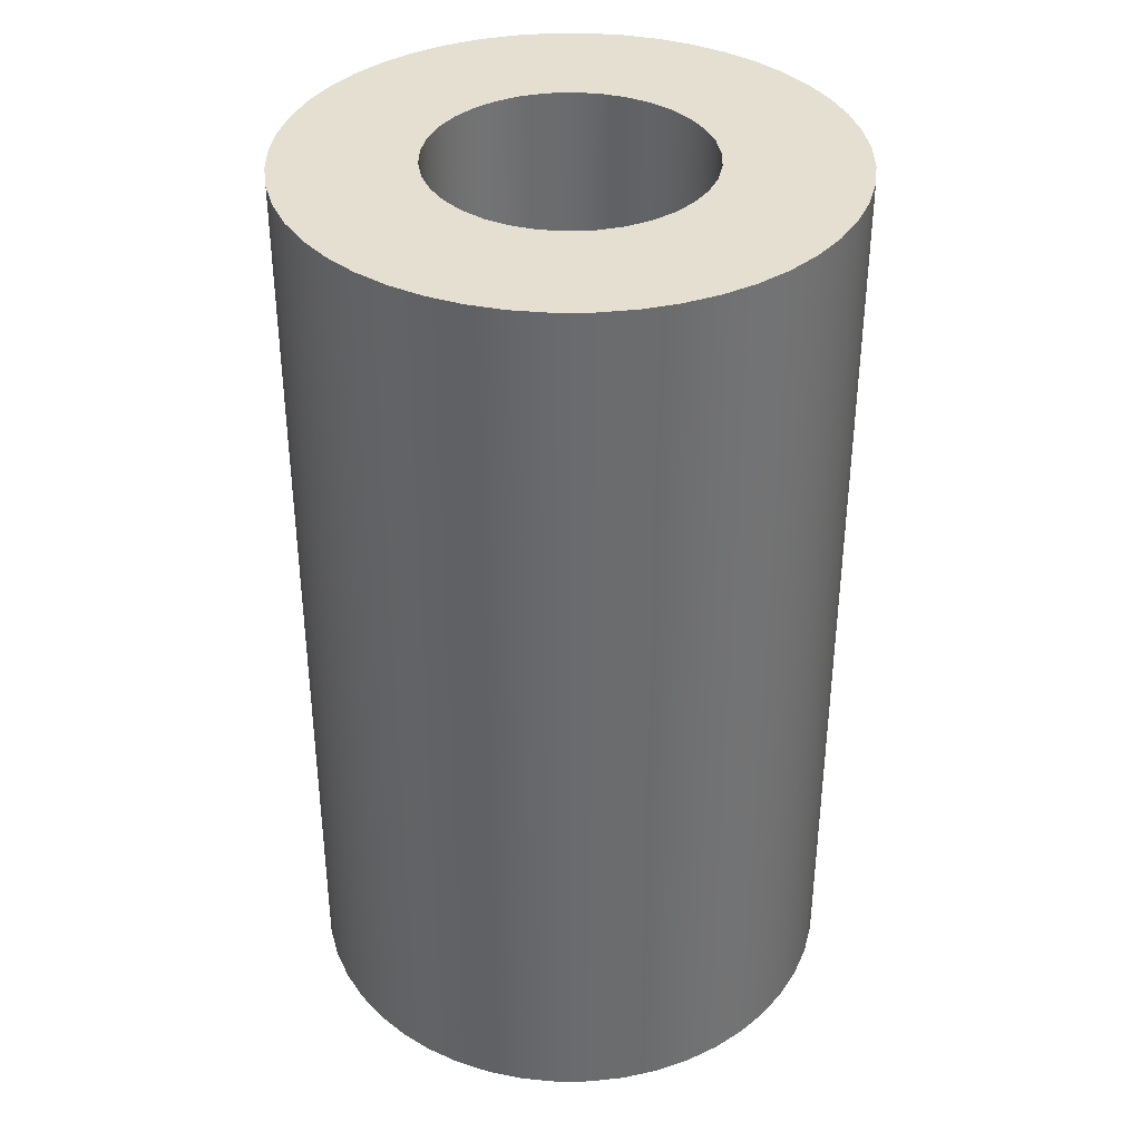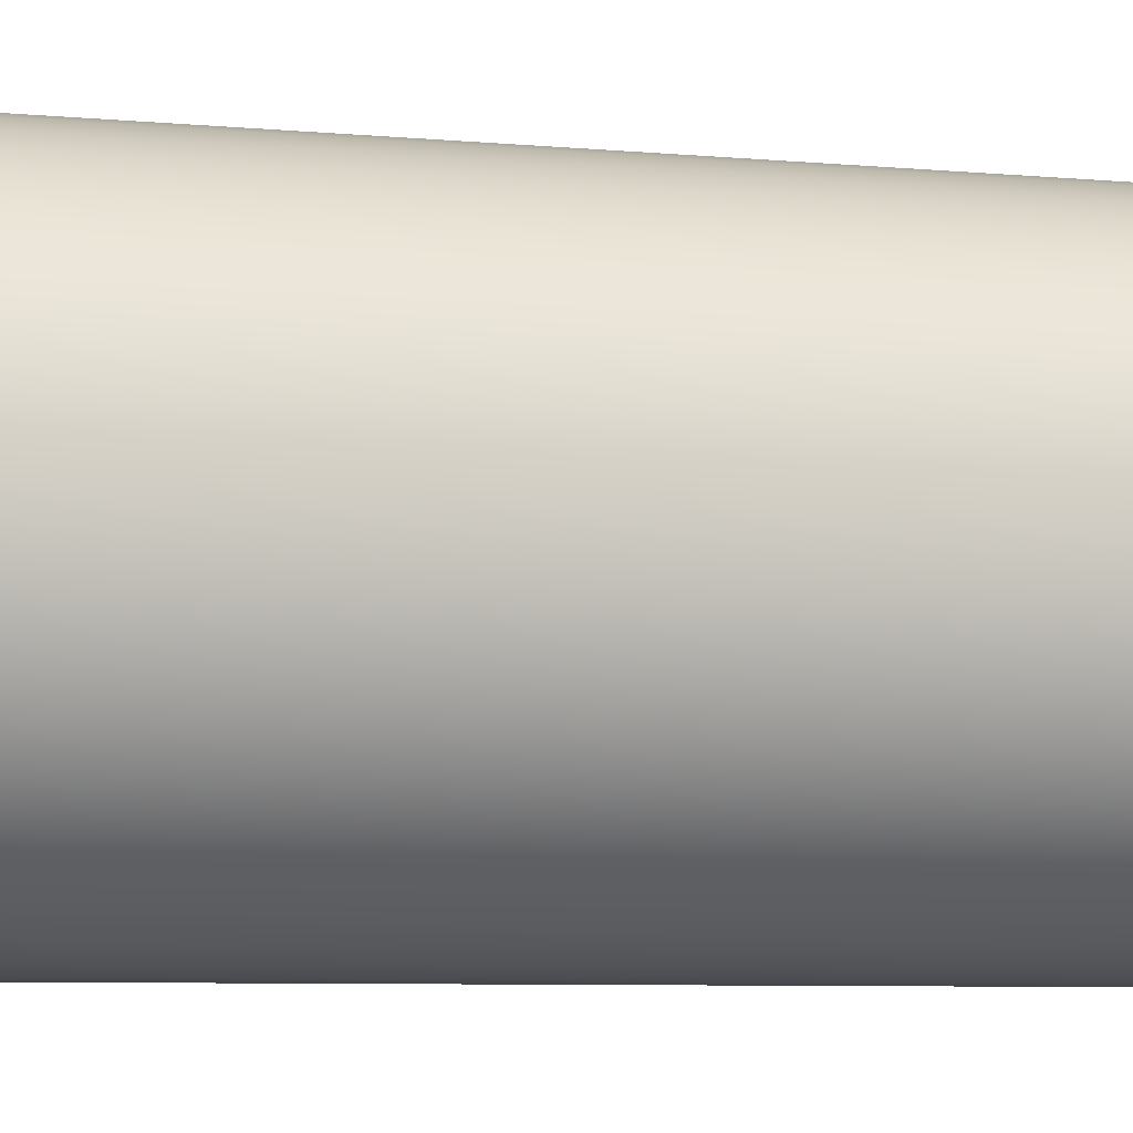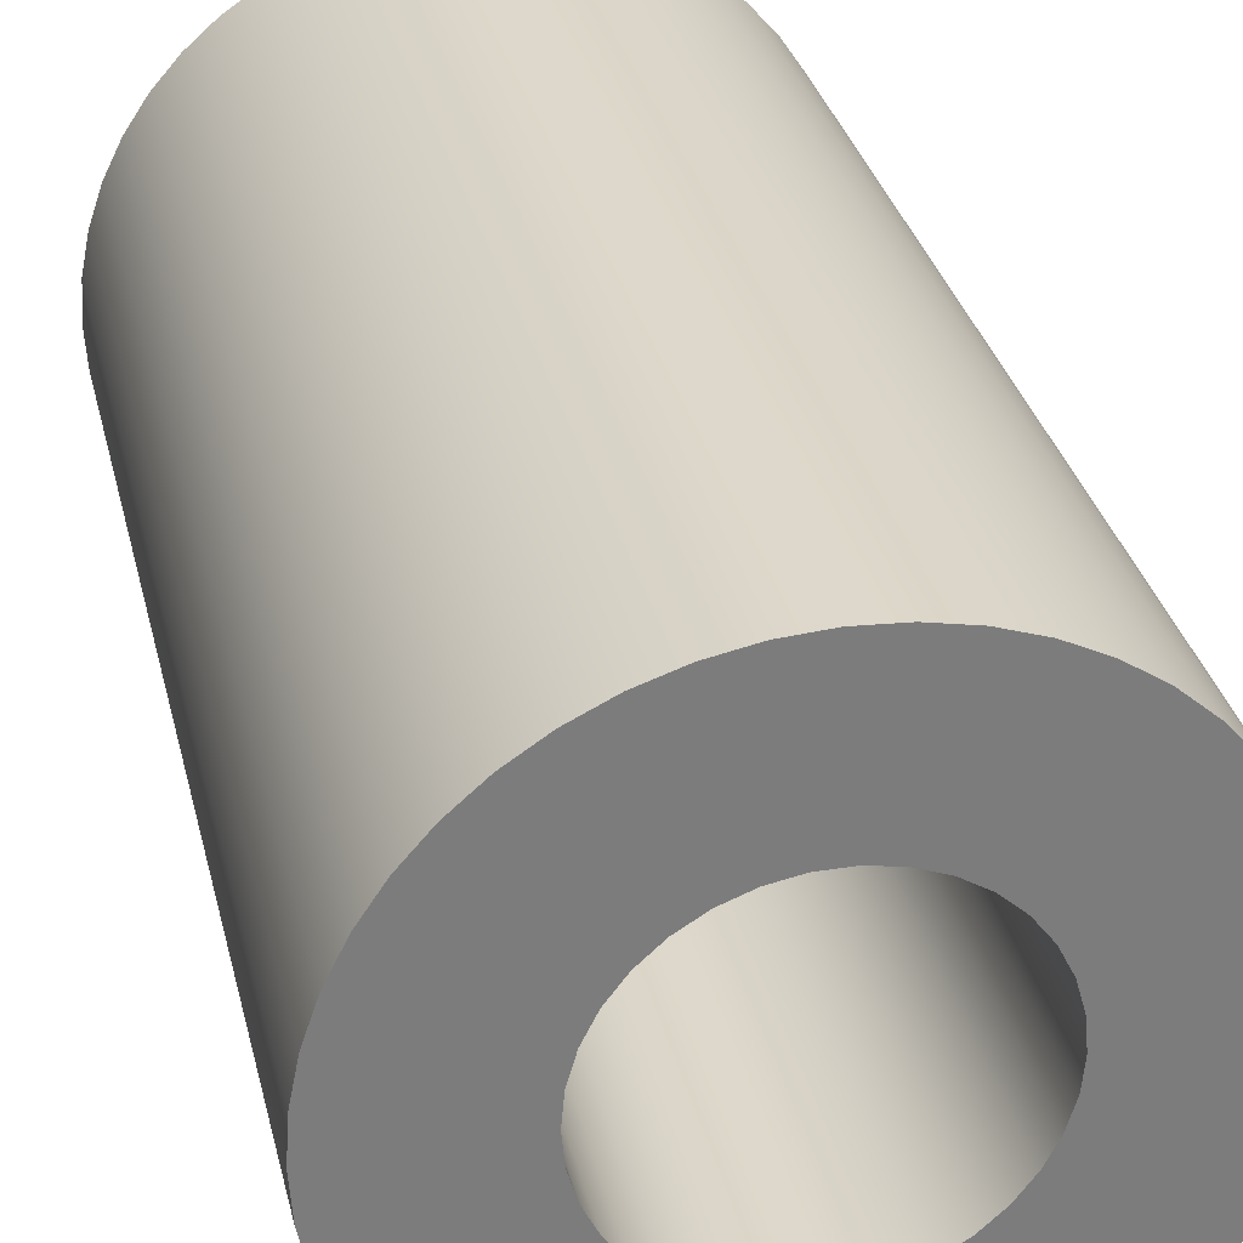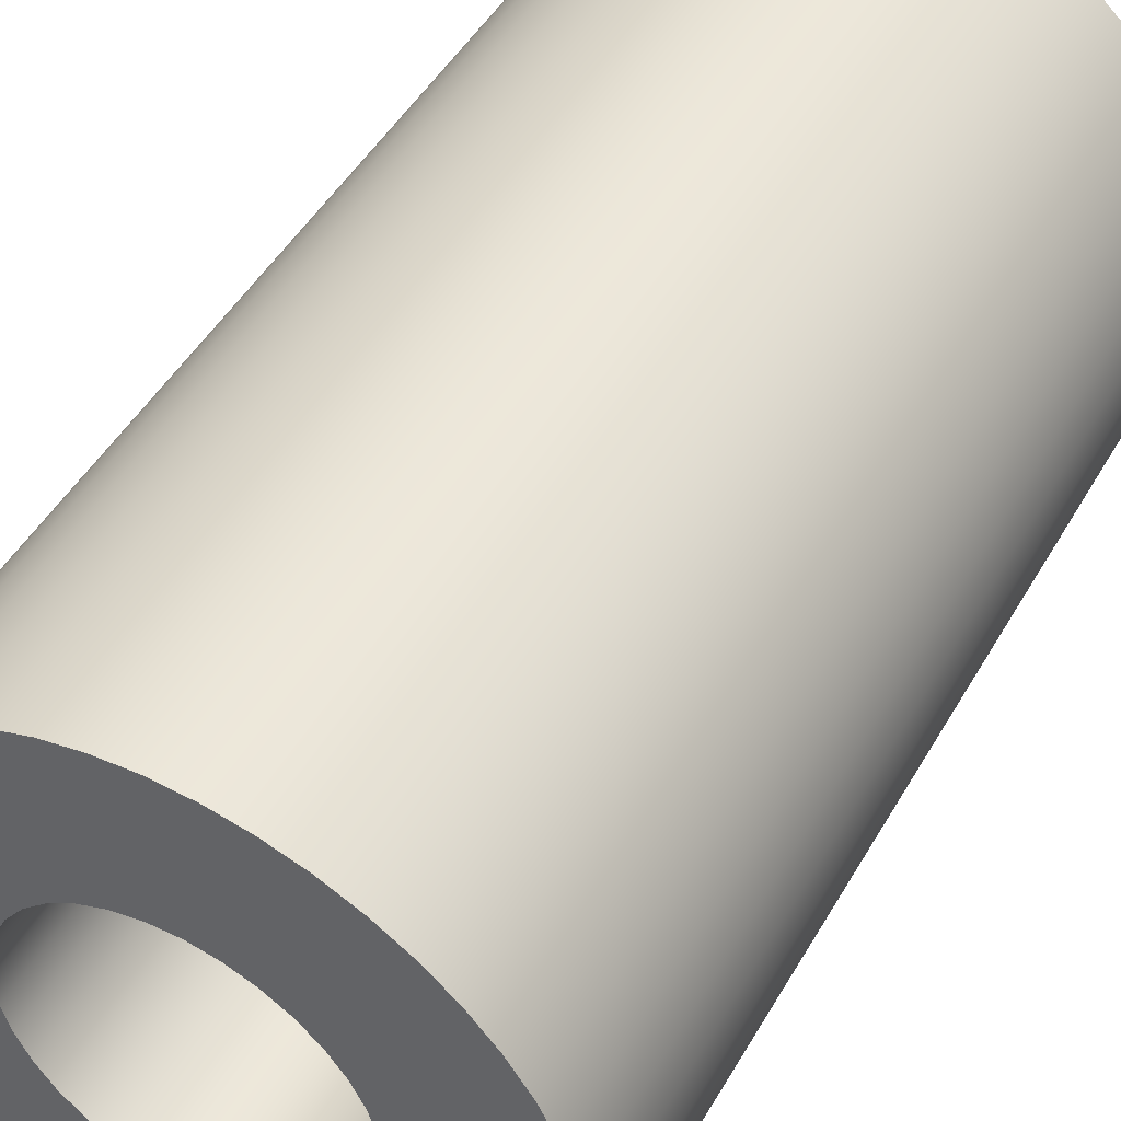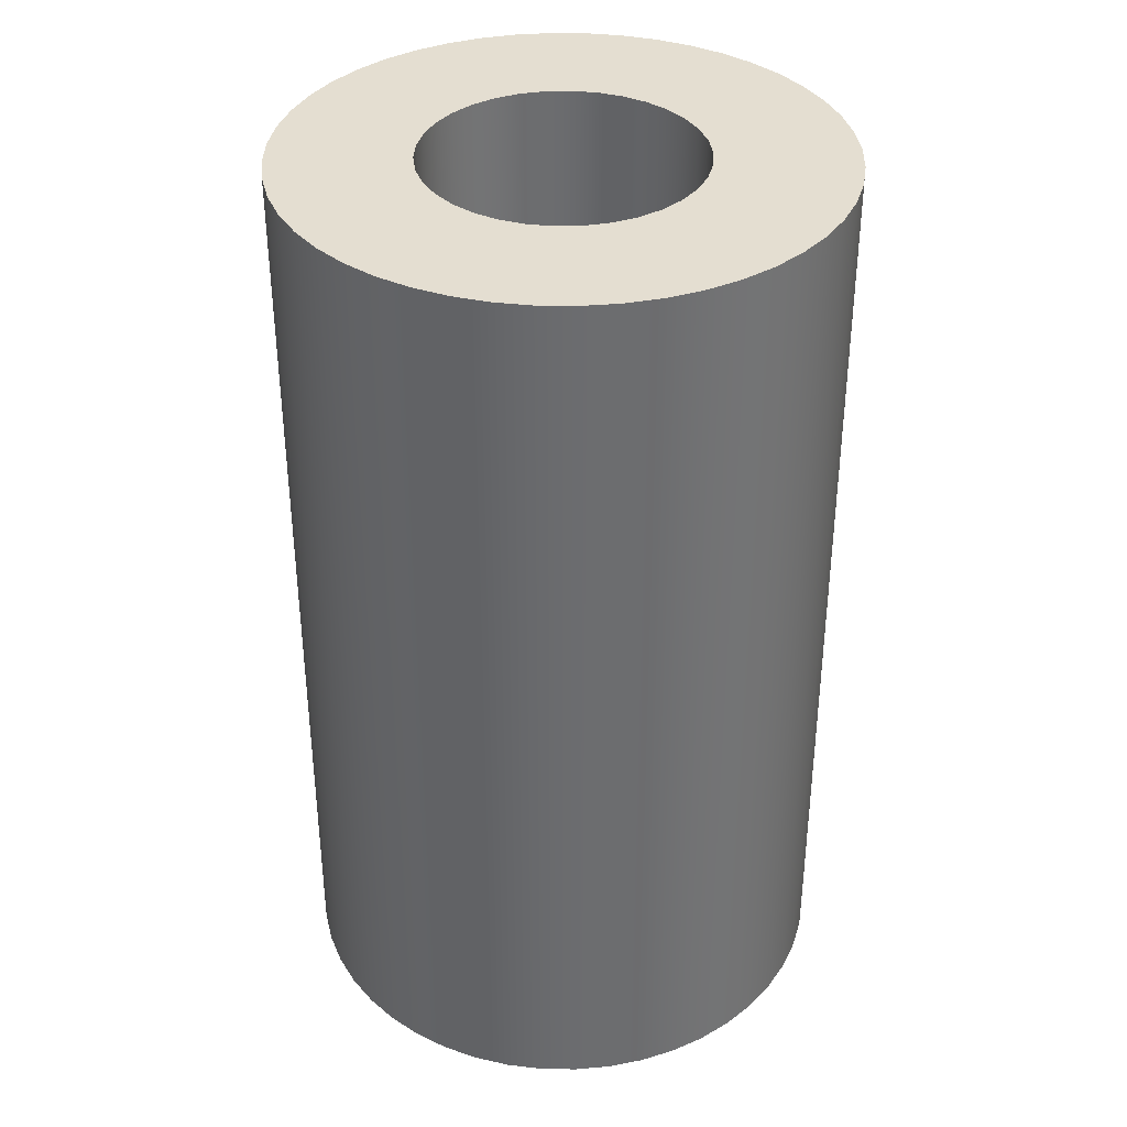
<metadata>
{"format":"obj","ext":"obj","renderer":"f3d","projection":"perspective","resolution":1024,"background":"white","views":[{"elev":36.8,"azim":175.8,"up":"+Y"},{"elev":-7.8,"azim":76.4,"up":"+Z"},{"elev":31.5,"azim":167.1,"up":"+Z"},{"elev":47.4,"azim":28.6,"up":"+Z"},{"elev":36.5,"azim":-55.1,"up":"+Y"}]}
</metadata>
<code>
v 7.365 -2.15 2
v 7.376 -2.15 2.117
v 7.408 -2.15 2.229
v 7.46 -2.15 2.334
v 7.531 -2.15 2.428
v 7.617 -2.15 2.507
v 7.717 -2.15 2.568
v 7.826 -2.15 2.611
v 7.941 -2.15 2.632
v 8.059 -2.15 2.632
v 8.174 -2.15 2.611
v 8.283 -2.15 2.568
v 8.383 -2.15 2.507
v 8.469 -2.15 2.428
v 8.54 -2.15 2.334
v 8.592 -2.15 2.229
v 8.624 -2.15 2.117
v 8.635 -2.15 2
v 8.624 -2.15 1.883
v 8.592 -2.15 1.771
v 8.54 -2.15 1.666
v 8.469 -2.15 1.572
v 8.383 -2.15 1.493
v 8.283 -2.15 1.432
v 8.174 -2.15 1.389
v 8.059 -2.15 1.368
v 7.941 -2.15 1.368
v 7.826 -2.15 1.389
v 7.717 -2.15 1.432
v 7.617 -2.15 1.493
v 7.531 -2.15 1.572
v 7.46 -2.15 1.666
v 7.408 -2.15 1.771
v 7.376 -2.15 1.883
v 6.73 -2.15 2
v 6.741 -2.15 1.834
v 6.773 -2.15 1.671
v 6.827 -2.15 1.514
v 6.9 -2.15 1.365
v 6.992 -2.15 1.227
v 7.102 -2.15 1.102
v 7.227 -2.15 0.9924
v 7.365 -2.15 0.9001
v 7.514 -2.15 0.8267
v 7.671 -2.15 0.7733
v 7.834 -2.15 0.7409
v 8 -2.15 0.73
v 8.166 -2.15 0.7409
v 8.329 -2.15 0.7733
v 8.486 -2.15 0.8267
v 8.635 -2.15 0.9001
v 8.773 -2.15 0.9924
v 8.898 -2.15 1.102
v 9.008 -2.15 1.227
v 9.1 -2.15 1.365
v 9.173 -2.15 1.514
v 9.227 -2.15 1.671
v 9.259 -2.15 1.834
v 9.27 -2.15 2
v 9.259 -2.15 2.166
v 9.227 -2.15 2.329
v 9.173 -2.15 2.486
v 9.1 -2.15 2.635
v 9.008 -2.15 2.773
v 8.898 -2.15 2.898
v 8.773 -2.15 3.008
v 8.635 -2.15 3.1
v 8.486 -2.15 3.173
v 8.329 -2.15 3.227
v 8.166 -2.15 3.259
v 8 -2.15 3.27
v 7.834 -2.15 3.259
v 7.671 -2.15 3.227
v 7.514 -2.15 3.173
v 7.365 -2.15 3.1
v 7.227 -2.15 3.008
v 7.102 -2.15 2.898
v 6.992 -2.15 2.773
v 6.9 -2.15 2.635
v 6.827 -2.15 2.486
v 6.773 -2.15 2.329
v 6.741 -2.15 2.166
v 7.365 -2.15 2
v 7.376 -2.15 1.883
v 7.408 -2.15 1.771
v 7.46 -2.15 1.666
v 7.531 -2.15 1.572
v 7.617 -2.15 1.493
v 7.717 -2.15 1.432
v 7.826 -2.15 1.389
v 7.941 -2.15 1.368
v 8.059 -2.15 1.368
v 8.174 -2.15 1.389
v 8.283 -2.15 1.432
v 8.383 -2.15 1.493
v 8.469 -2.15 1.572
v 8.54 -2.15 1.666
v 8.592 -2.15 1.771
v 8.624 -2.15 1.883
v 8.635 -2.15 2
v 8.624 -2.15 2.117
v 8.592 -2.15 2.229
v 8.54 -2.15 2.334
v 8.469 -2.15 2.428
v 8.383 -2.15 2.507
v 8.283 -2.15 2.568
v 8.174 -2.15 2.611
v 8.059 -2.15 2.632
v 7.941 -2.15 2.632
v 7.826 -2.15 2.611
v 7.717 -2.15 2.568
v 7.617 -2.15 2.507
v 7.531 -2.15 2.428
v 7.46 -2.15 2.334
v 7.408 -2.15 2.229
v 7.376 -2.15 2.117
v 7.365 2.145 2
v 7.376 2.145 2.117
v 7.408 2.145 2.229
v 7.46 2.145 2.334
v 7.531 2.145 2.428
v 7.617 2.145 2.507
v 7.717 2.145 2.568
v 7.826 2.145 2.611
v 7.941 2.145 2.632
v 8.059 2.145 2.632
v 8.174 2.145 2.611
v 8.283 2.145 2.568
v 8.383 2.145 2.507
v 8.469 2.145 2.428
v 8.54 2.145 2.334
v 8.592 2.145 2.229
v 8.624 2.145 2.117
v 8.635 2.145 2
v 8.624 2.145 1.883
v 8.592 2.145 1.771
v 8.54 2.145 1.666
v 8.469 2.145 1.572
v 8.383 2.145 1.493
v 8.283 2.145 1.432
v 8.174 2.145 1.389
v 8.059 2.145 1.368
v 7.941 2.145 1.368
v 7.826 2.145 1.389
v 7.717 2.145 1.432
v 7.617 2.145 1.493
v 7.531 2.145 1.572
v 7.46 2.145 1.666
v 7.408 2.145 1.771
v 7.376 2.145 1.883
v 7.365 2.145 2
v 7.365 -2.15 2
v 6.73 -2.15 2
v 6.741 -2.15 2.166
v 6.773 -2.15 2.329
v 6.827 -2.15 2.486
v 6.9 -2.15 2.635
v 6.992 -2.15 2.773
v 7.102 -2.15 2.898
v 7.227 -2.15 3.008
v 7.365 -2.15 3.1
v 7.514 -2.15 3.173
v 7.671 -2.15 3.227
v 7.834 -2.15 3.259
v 8 -2.15 3.27
v 8.166 -2.15 3.259
v 8.329 -2.15 3.227
v 8.486 -2.15 3.173
v 8.635 -2.15 3.1
v 8.773 -2.15 3.008
v 8.898 -2.15 2.898
v 9.008 -2.15 2.773
v 9.1 -2.15 2.635
v 9.173 -2.15 2.486
v 9.227 -2.15 2.329
v 9.259 -2.15 2.166
v 9.27 -2.15 2
v 9.259 -2.15 1.834
v 9.227 -2.15 1.671
v 9.173 -2.15 1.514
v 9.1 -2.15 1.365
v 9.008 -2.15 1.227
v 8.898 -2.15 1.102
v 8.773 -2.15 0.9924
v 8.635 -2.15 0.9001
v 8.486 -2.15 0.8267
v 8.329 -2.15 0.7733
v 8.166 -2.15 0.7409
v 8 -2.15 0.73
v 7.834 -2.15 0.7409
v 7.671 -2.15 0.7733
v 7.514 -2.15 0.8267
v 7.365 -2.15 0.9001
v 7.227 -2.15 0.9924
v 7.102 -2.15 1.102
v 6.992 -2.15 1.227
v 6.9 -2.15 1.365
v 6.827 -2.15 1.514
v 6.773 -2.15 1.671
v 6.741 -2.15 1.834
v 6.73 2.145 2
v 6.741 2.145 1.834
v 6.773 2.145 1.671
v 6.827 2.145 1.514
v 6.9 2.145 1.365
v 6.992 2.145 1.227
v 7.102 2.145 1.102
v 7.227 2.145 0.9924
v 7.365 2.145 0.9001
v 7.514 2.145 0.8267
v 7.671 2.145 0.7733
v 7.834 2.145 0.7409
v 8 2.145 0.73
v 8.166 2.145 0.7409
v 8.329 2.145 0.7733
v 8.486 2.145 0.8267
v 8.635 2.145 0.9001
v 8.773 2.145 0.9924
v 8.898 2.145 1.102
v 9.008 2.145 1.227
v 9.1 2.145 1.365
v 9.173 2.145 1.514
v 9.227 2.145 1.671
v 9.259 2.145 1.834
v 9.27 2.145 2
v 9.259 2.145 2.166
v 9.227 2.145 2.329
v 9.173 2.145 2.486
v 9.1 2.145 2.635
v 9.008 2.145 2.773
v 8.898 2.145 2.898
v 8.773 2.145 3.008
v 8.635 2.145 3.1
v 8.486 2.145 3.173
v 8.329 2.145 3.227
v 8.166 2.145 3.259
v 8 2.145 3.27
v 7.834 2.145 3.259
v 7.671 2.145 3.227
v 7.514 2.145 3.173
v 7.365 2.145 3.1
v 7.227 2.145 3.008
v 7.102 2.145 2.898
v 6.992 2.145 2.773
v 6.9 2.145 2.635
v 6.827 2.145 2.486
v 6.773 2.145 2.329
v 6.741 2.145 2.166
v 6.73 -2.15 2
v 6.73 2.145 2
v 7.365 2.145 2
v 7.376 2.145 1.883
v 7.408 2.145 1.771
v 7.46 2.145 1.666
v 7.531 2.145 1.572
v 7.617 2.145 1.493
v 7.717 2.145 1.432
v 7.826 2.145 1.389
v 7.941 2.145 1.368
v 8.059 2.145 1.368
v 8.174 2.145 1.389
v 8.283 2.145 1.432
v 8.383 2.145 1.493
v 8.469 2.145 1.572
v 8.54 2.145 1.666
v 8.592 2.145 1.771
v 8.624 2.145 1.883
v 8.635 2.145 2
v 8.624 2.145 2.117
v 8.592 2.145 2.229
v 8.54 2.145 2.334
v 8.469 2.145 2.428
v 8.383 2.145 2.507
v 8.283 2.145 2.568
v 8.174 2.145 2.611
v 8.059 2.145 2.632
v 7.941 2.145 2.632
v 7.826 2.145 2.611
v 7.717 2.145 2.568
v 7.617 2.145 2.507
v 7.531 2.145 2.428
v 7.46 2.145 2.334
v 7.408 2.145 2.229
v 7.376 2.145 2.117
v 6.73 2.145 2
v 6.741 2.145 2.166
v 6.773 2.145 2.329
v 6.827 2.145 2.486
v 6.9 2.145 2.635
v 6.992 2.145 2.773
v 7.102 2.145 2.898
v 7.227 2.145 3.008
v 7.365 2.145 3.1
v 7.514 2.145 3.173
v 7.671 2.145 3.227
v 7.834 2.145 3.259
v 8 2.145 3.27
v 8.166 2.145 3.259
v 8.329 2.145 3.227
v 8.486 2.145 3.173
v 8.635 2.145 3.1
v 8.773 2.145 3.008
v 8.898 2.145 2.898
v 9.008 2.145 2.773
v 9.1 2.145 2.635
v 9.173 2.145 2.486
v 9.227 2.145 2.329
v 9.259 2.145 2.166
v 9.27 2.145 2
v 9.259 2.145 1.834
v 9.227 2.145 1.671
v 9.173 2.145 1.514
v 9.1 2.145 1.365
v 9.008 2.145 1.227
v 8.898 2.145 1.102
v 8.773 2.145 0.9924
v 8.635 2.145 0.9001
v 8.486 2.145 0.8267
v 8.329 2.145 0.7733
v 8.166 2.145 0.7409
v 8 2.145 0.73
v 7.834 2.145 0.7409
v 7.671 2.145 0.7733
v 7.514 2.145 0.8267
v 7.365 2.145 0.9001
v 7.227 2.145 0.9924
v 7.102 2.145 1.102
v 6.992 2.145 1.227
v 6.9 2.145 1.365
v 6.827 2.145 1.514
v 6.773 2.145 1.671
v 6.741 2.145 1.834
g b468011e-e31b-11ea-aec0-54bf646e7e1f
f 2 82 1
f 1 82 35
f 1 35 36
f 82 2 81
f 81 2 3
f 81 3 80
f 80 3 79
f 79 3 4
f 79 4 78
f 78 4 5
f 78 5 77
f 77 5 6
f 77 6 76
f 76 6 75
f 75 6 7
f 75 7 74
f 74 7 8
f 74 8 73
f 73 8 72
f 72 8 9
f 72 9 71
f 71 9 10
f 71 10 70
f 70 10 11
f 70 11 69
f 69 11 68
f 68 11 12
f 68 12 67
f 67 12 13
f 67 13 66
f 66 13 65
f 65 13 14
f 65 14 64
f 64 14 15
f 64 15 63
f 63 15 16
f 63 16 62
f 62 16 61
f 61 16 17
f 61 17 60
f 60 17 18
f 60 18 59
f 59 18 58
f 58 18 19
f 58 19 57
f 57 19 20
f 57 20 56
f 56 20 55
f 55 20 21
f 55 21 54
f 54 21 22
f 54 22 53
f 53 22 23
f 53 23 52
f 52 23 51
f 51 23 24
f 51 24 50
f 50 24 25
f 50 25 49
f 49 25 48
f 48 25 26
f 48 26 47
f 47 26 27
f 47 27 46
f 46 27 28
f 46 28 45
f 45 28 44
f 44 28 29
f 44 29 43
f 43 29 30
f 43 30 42
f 42 30 41
f 41 30 31
f 41 31 40
f 40 31 32
f 40 32 39
f 39 32 33
f 39 33 38
f 38 33 37
f 37 33 34
f 37 34 36
f 36 34 1
g b4684bfa-e31b-11ea-be12-54bf646e7e1f
f 84 150 83
f 83 150 151
f 152 117 116
f 116 117 118
f 116 118 115
f 115 118 119
f 115 119 114
f 114 119 120
f 114 120 113
f 113 120 121
f 113 121 112
f 112 121 122
f 112 122 111
f 111 122 123
f 111 123 110
f 110 123 124
f 110 124 109
f 109 124 125
f 109 125 108
f 108 125 126
f 108 126 107
f 107 126 127
f 107 127 106
f 106 127 128
f 106 128 105
f 105 128 129
f 105 129 104
f 104 129 130
f 104 130 103
f 103 130 131
f 103 131 102
f 102 131 132
f 102 132 101
f 101 132 133
f 101 133 100
f 100 133 134
f 100 134 99
f 99 134 135
f 99 135 98
f 98 135 136
f 98 136 97
f 97 136 137
f 97 137 96
f 96 137 138
f 96 138 95
f 95 138 139
f 95 139 94
f 94 139 140
f 94 140 93
f 93 140 141
f 93 141 92
f 92 141 142
f 92 142 91
f 91 142 143
f 91 143 90
f 90 143 144
f 90 144 89
f 89 144 145
f 89 145 88
f 88 145 146
f 88 146 87
f 87 146 147
f 87 147 86
f 86 147 148
f 86 148 85
f 85 148 149
f 85 149 84
f 84 149 150
g b4689a1a-e31b-11ea-a567-54bf646e7e1f
f 154 248 153
f 153 248 250
f 249 201 200
f 200 201 202
f 200 202 199
f 199 202 203
f 199 203 198
f 198 203 204
f 198 204 197
f 197 204 205
f 197 205 196
f 196 205 206
f 196 206 195
f 195 206 207
f 195 207 194
f 194 207 208
f 194 208 193
f 193 208 209
f 193 209 192
f 192 209 210
f 192 210 191
f 191 210 211
f 191 211 190
f 190 211 212
f 190 212 189
f 189 212 213
f 189 213 188
f 188 213 214
f 188 214 187
f 187 214 215
f 187 215 186
f 186 215 216
f 186 216 185
f 185 216 217
f 185 217 184
f 184 217 218
f 184 218 183
f 183 218 219
f 183 219 182
f 182 219 220
f 182 220 181
f 181 220 221
f 181 221 180
f 180 221 222
f 180 222 179
f 179 222 223
f 179 223 178
f 178 223 224
f 178 224 177
f 177 224 225
f 177 225 176
f 176 225 226
f 176 226 175
f 175 226 227
f 175 227 174
f 174 227 228
f 174 228 173
f 173 228 229
f 173 229 172
f 172 229 230
f 172 230 171
f 171 230 231
f 171 231 170
f 170 231 232
f 170 232 169
f 169 232 233
f 169 233 168
f 168 233 234
f 168 234 167
f 167 234 235
f 167 235 166
f 166 235 236
f 166 236 165
f 165 236 237
f 165 237 164
f 164 237 238
f 164 238 163
f 163 238 239
f 163 239 162
f 162 239 240
f 162 240 161
f 161 240 241
f 161 241 160
f 160 241 242
f 160 242 159
f 159 242 243
f 159 243 158
f 158 243 244
f 158 244 157
f 157 244 245
f 157 245 156
f 156 245 246
f 156 246 155
f 155 246 247
f 155 247 154
f 154 247 248
g b468c14a-e31b-11ea-8480-54bf646e7e1f
f 252 332 251
f 251 332 285
f 251 285 286
f 332 252 331
f 331 252 253
f 331 253 330
f 330 253 329
f 329 253 254
f 329 254 328
f 328 254 255
f 328 255 327
f 327 255 256
f 327 256 326
f 326 256 325
f 325 256 257
f 325 257 324
f 324 257 258
f 324 258 323
f 323 258 322
f 322 258 259
f 322 259 321
f 321 259 260
f 321 260 320
f 320 260 261
f 320 261 319
f 319 261 318
f 318 261 262
f 318 262 317
f 317 262 263
f 317 263 316
f 316 263 315
f 315 263 264
f 315 264 314
f 314 264 265
f 314 265 313
f 313 265 266
f 313 266 312
f 312 266 311
f 311 266 267
f 311 267 310
f 310 267 268
f 310 268 309
f 309 268 308
f 308 268 269
f 308 269 307
f 307 269 270
f 307 270 306
f 306 270 305
f 305 270 271
f 305 271 304
f 304 271 272
f 304 272 303
f 303 272 273
f 303 273 302
f 302 273 301
f 301 273 274
f 301 274 300
f 300 274 275
f 300 275 299
f 299 275 298
f 298 275 276
f 298 276 297
f 297 276 277
f 297 277 296
f 296 277 278
f 296 278 295
f 295 278 294
f 294 278 279
f 294 279 293
f 293 279 280
f 293 280 292
f 292 280 291
f 291 280 281
f 291 281 290
f 290 281 282
f 290 282 289
f 289 282 283
f 289 283 288
f 288 283 287
f 287 283 284
f 287 284 286
f 286 284 251

</code>
